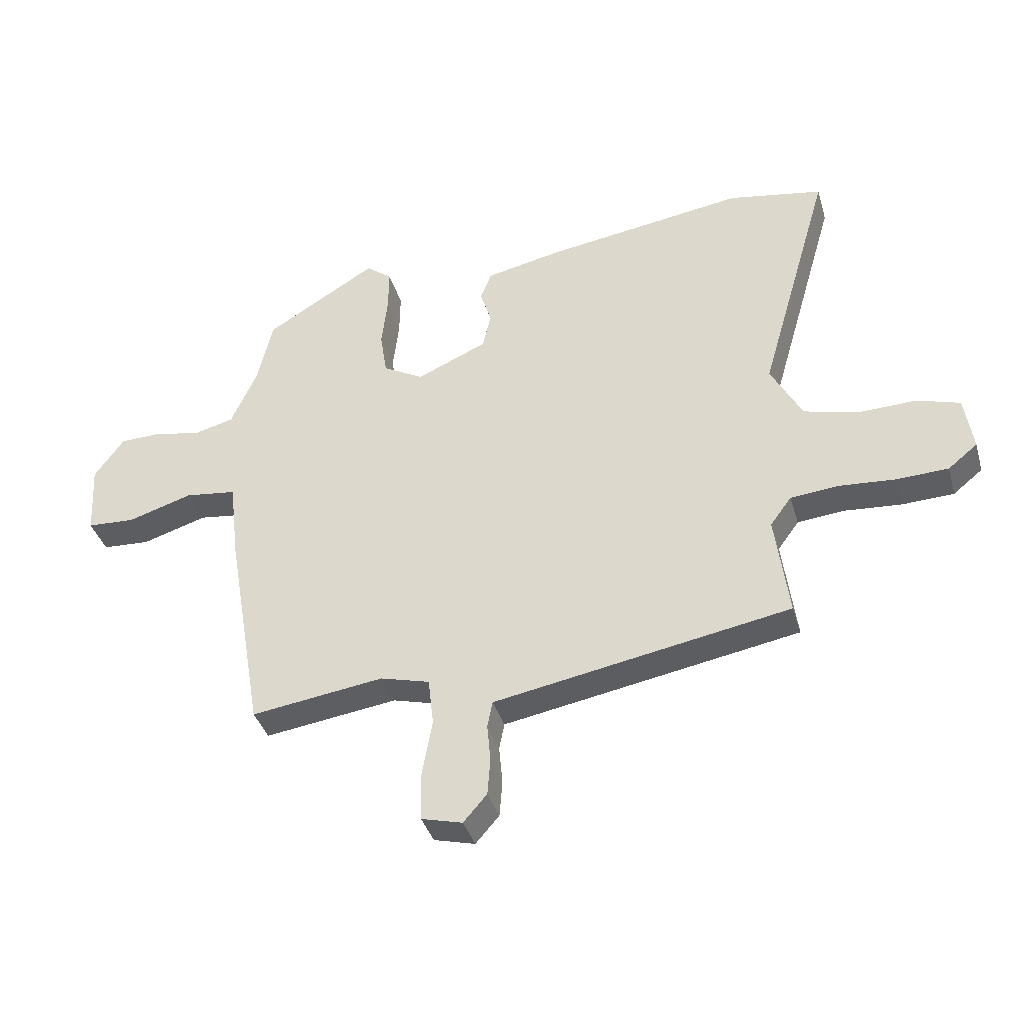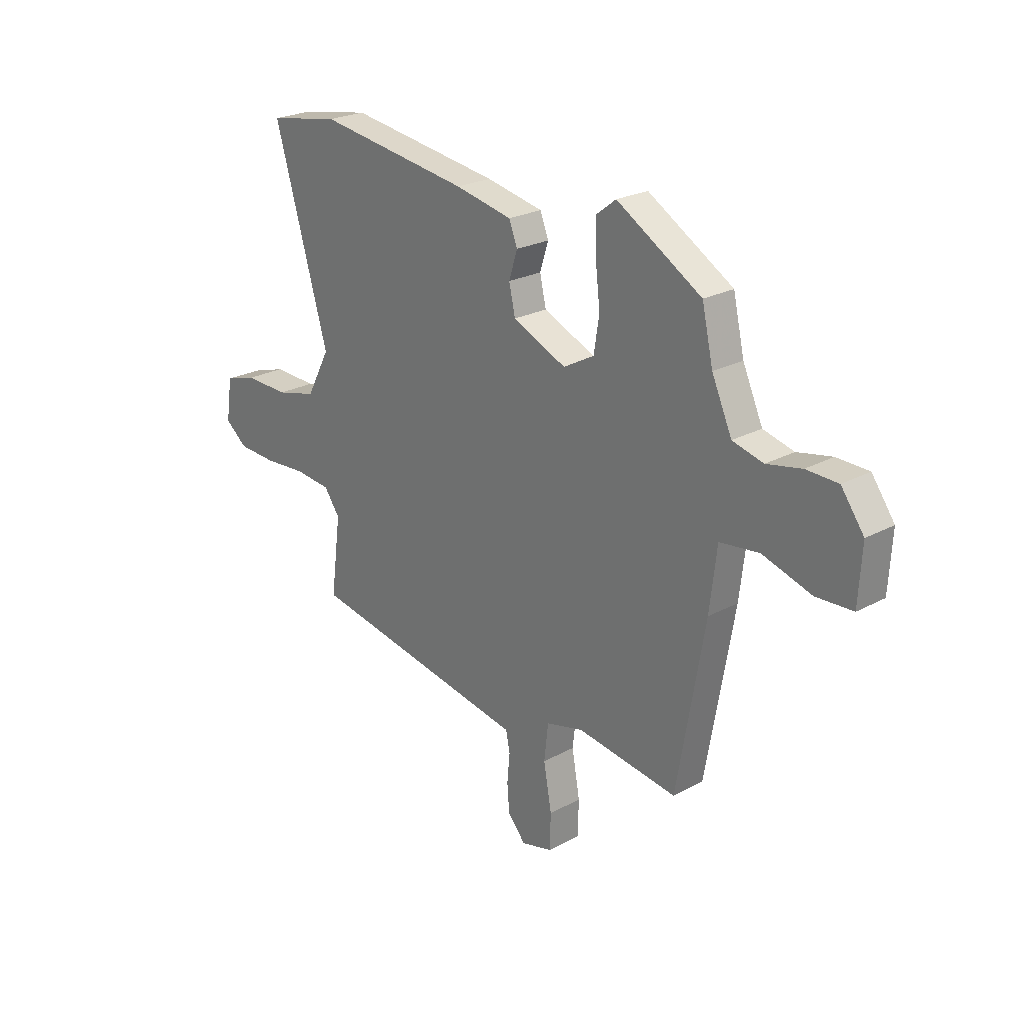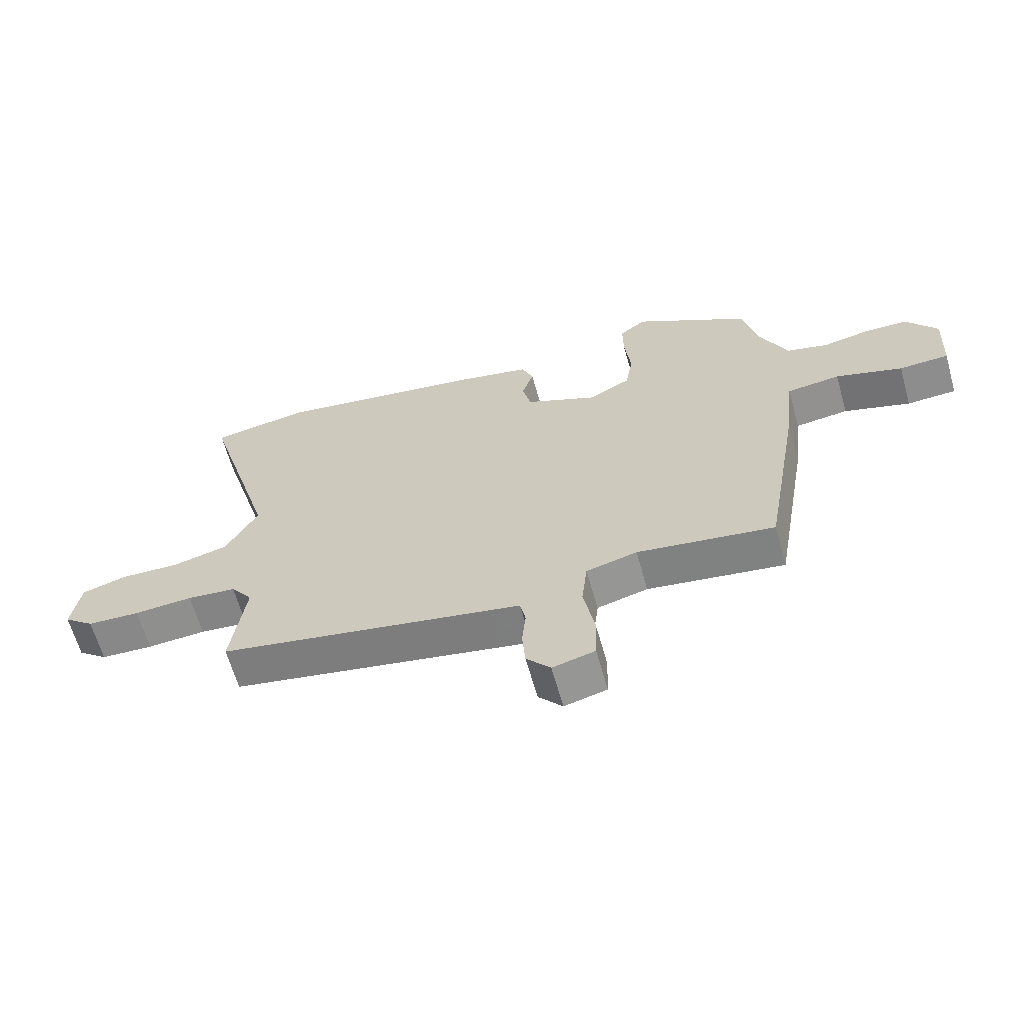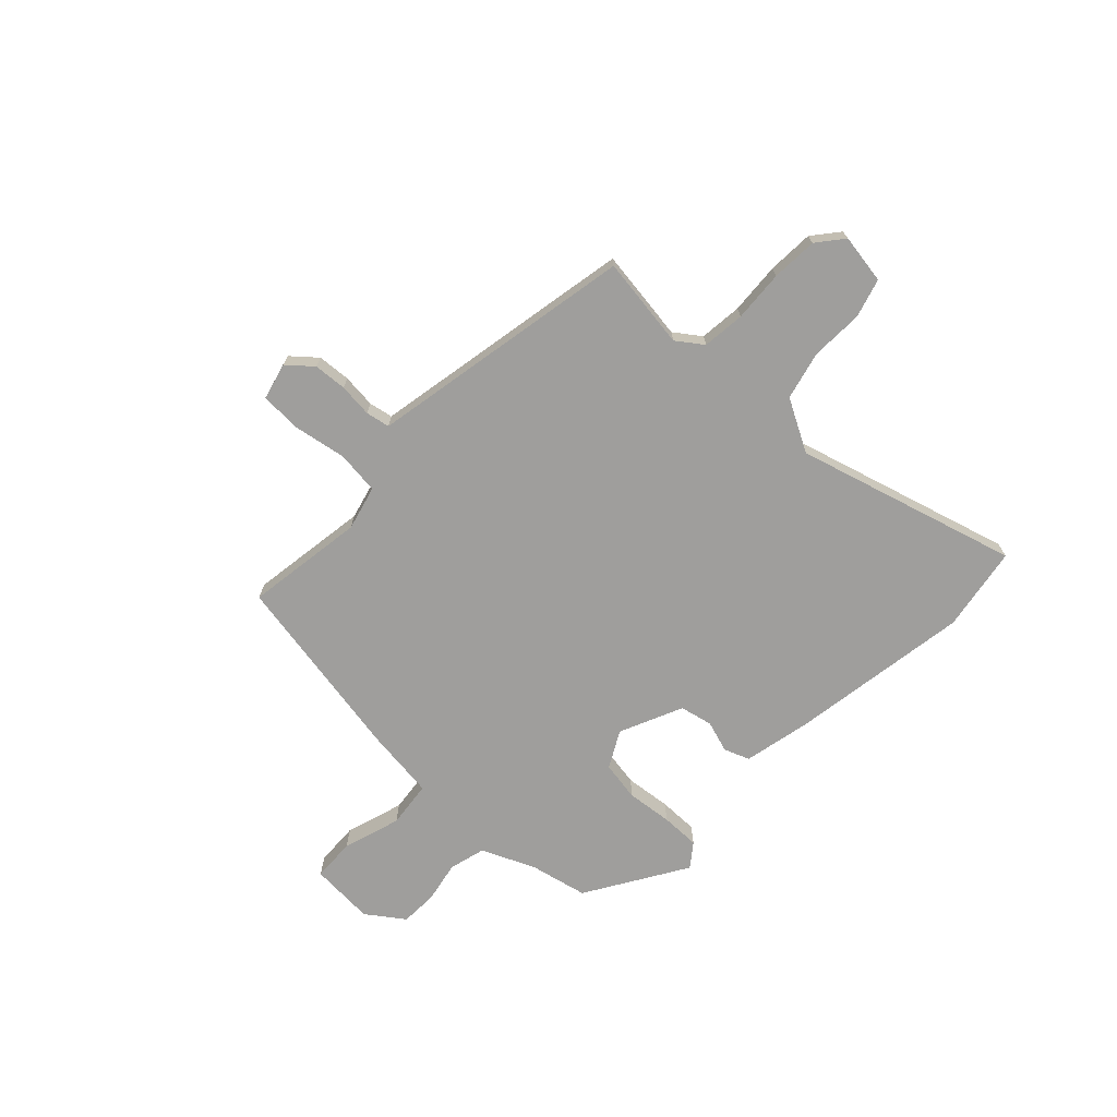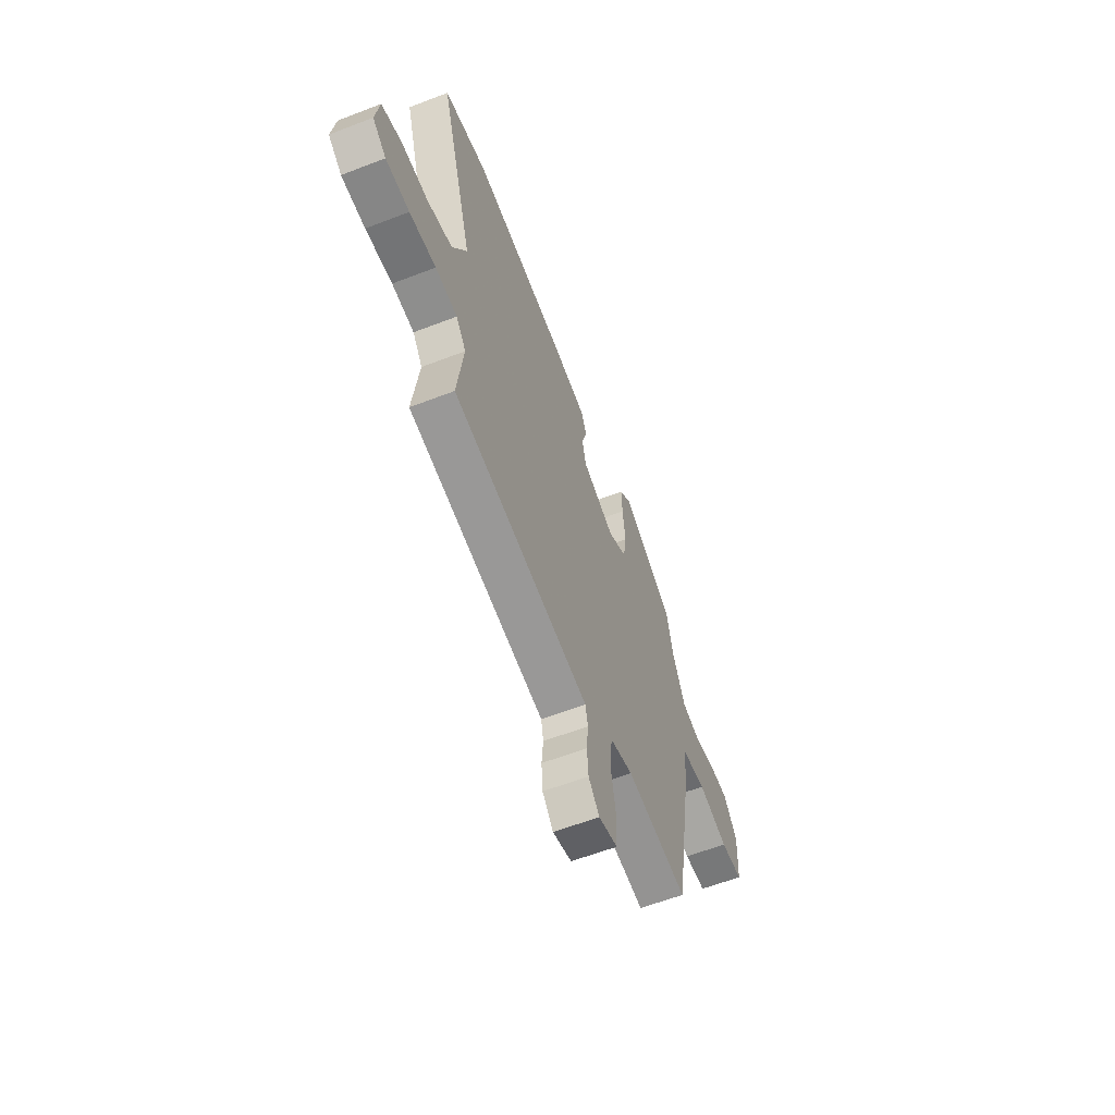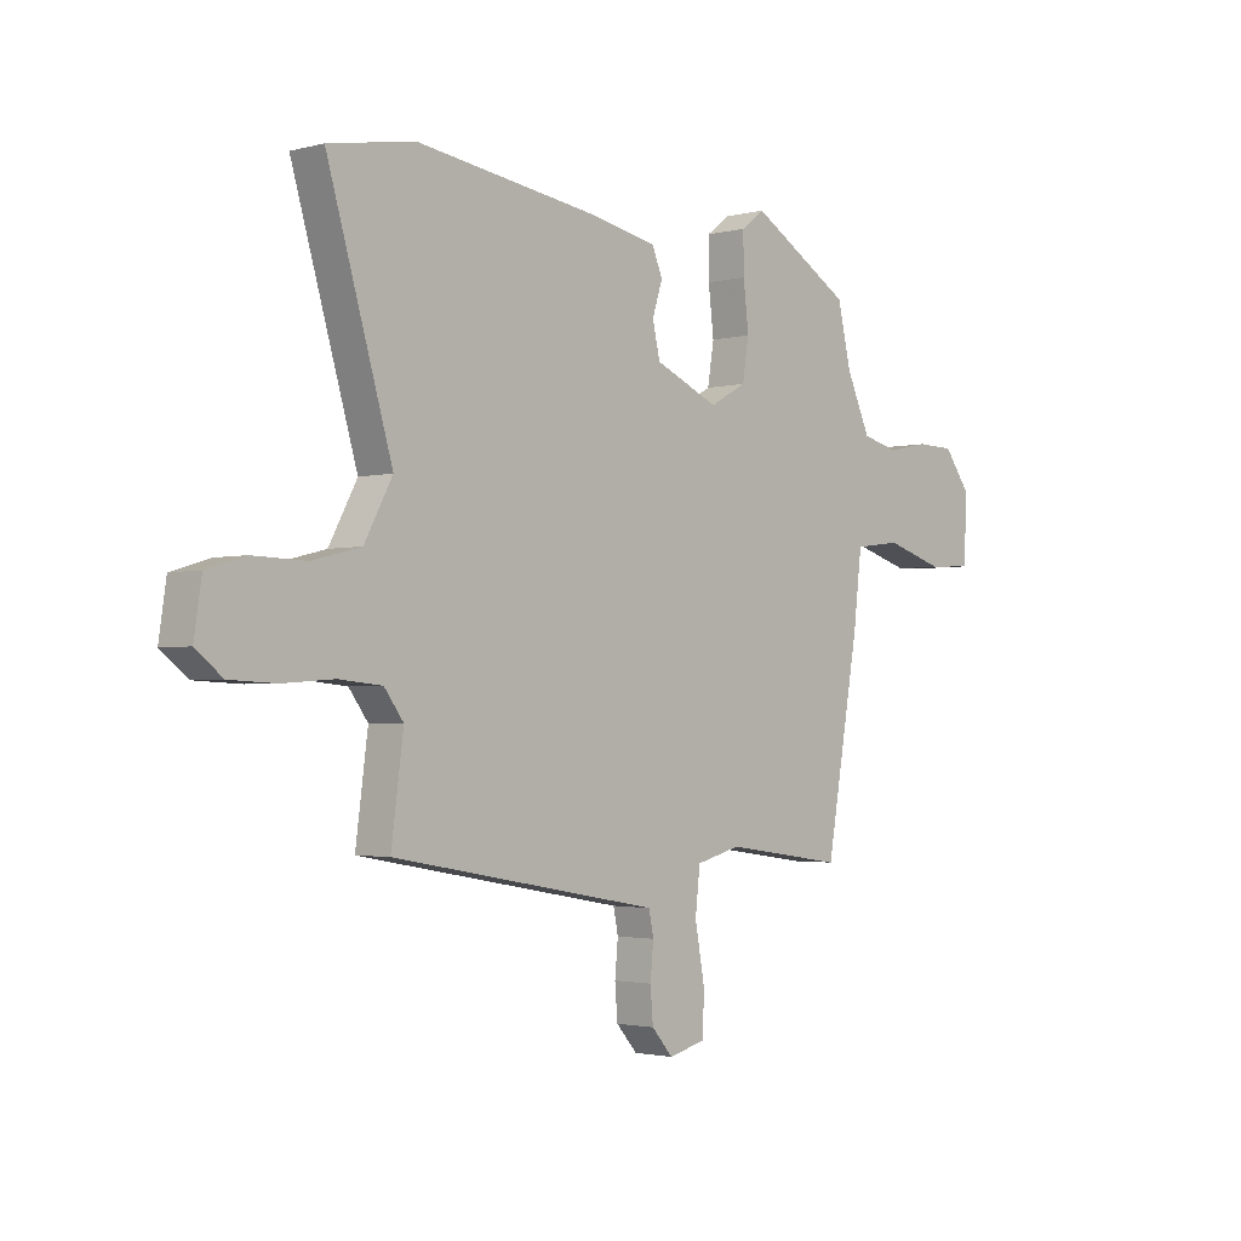
<metadata>
{"format":"obj","ext":"obj","renderer":"f3d","projection":"perspective","resolution":1024,"background":"white","views":[{"elev":-37.8,"azim":-164.2,"up":"+Z"},{"elev":23.9,"azim":47.9,"up":"+Z"},{"elev":-63.7,"azim":15.7,"up":"+Z"},{"elev":-71.0,"azim":-133.9,"up":"+Y"},{"elev":-59.8,"azim":-68.4,"up":"+Z"},{"elev":-2.2,"azim":-47.2,"up":"+Z"}]}
</metadata>
<code>
v -0.491 0.07 -0.442
v -0.468 0.07 -0.267
v -0.504 0.07 -0.218
v -0.585 0.07 -0.21
v -0.682 0.07 -0.217
v -0.769 0.07 -0.213
v -0.819 0.07 -0.173
v -0.805 0.07 -0.079
v -0.732 0.07 -0.057
v -0.633 0.07 -0.06
v -0.541 0.07 -0.037
v -0.488 0.07 0.062
v -0.61 0.07 0.481
v -0.449 0.07 0.509
v -0.106 0.07 0.458
v 0.022 0.07 0.431
v 0.041 0.07 0.383
v 0.022 0.07 0.323
v 0.036 0.07 0.261
v 0.156 0.07 0.208
v 0.225 0.07 0.246
v 0.237 0.07 0.321
v 0.227 0.07 0.408
v 0.226 0.07 0.482
v 0.27 0.07 0.516
v 0.46 0.07 0.401
v 0.485 0.07 0.291
v 0.53 0.07 0.191
v 0.599 0.07 0.173
v 0.677 0.07 0.189
v 0.748 0.07 0.187
v 0.799 0.07 0.117
v 0.792 0.07 -0.006
v 0.71 0.07 -0.01
v 0.6 0.07 0.024
v 0.512 0.07 0.013
v 0.496 0.07 -0.123
v 0.434 0.07 -0.483
v 0.208 0.07 -0.451
v 0.124 0.07 -0.473
v 0.115 0.07 -0.554
v 0.133 0.07 -0.654
v 0.131 0.07 -0.733
v 0.061 0.07 -0.751
v 0.021 0.07 -0.705
v 0.016 0.07 -0.642
v 0.022 0.07 -0.578
v 0.013 0.07 -0.533
v -0.037 0.07 -0.524
v -0.491 0 -0.442
v -0.468 0 -0.267
v -0.504 0 -0.218
v -0.585 0 -0.21
v -0.682 0 -0.217
v -0.769 0 -0.213
v -0.819 0 -0.173
v -0.805 0 -0.079
v -0.732 0 -0.057
v -0.633 0 -0.06
v -0.541 0 -0.037
v -0.488 0 0.062
v -0.61 0 0.481
v -0.449 0 0.509
v -0.106 0 0.458
v 0.022 0 0.431
v 0.041 0 0.383
v 0.022 0 0.323
v 0.036 0 0.261
v 0.156 0 0.208
v 0.225 0 0.246
v 0.237 0 0.321
v 0.227 0 0.408
v 0.226 0 0.482
v 0.27 0 0.516
v 0.46 0 0.401
v 0.485 0 0.291
v 0.53 0 0.191
v 0.599 0 0.173
v 0.677 0 0.189
v 0.748 0 0.187
v 0.799 0 0.117
v 0.792 0 -0.006
v 0.71 0 -0.01
v 0.6 0 0.024
v 0.512 0 0.013
v 0.496 0 -0.123
v 0.434 0 -0.483
v 0.208 0 -0.451
v 0.124 0 -0.473
v 0.115 0 -0.554
v 0.133 0 -0.654
v 0.131 0 -0.733
v 0.061 0 -0.751
v 0.021 0 -0.705
v 0.016 0 -0.642
v 0.022 0 -0.578
v 0.013 0 -0.533
v -0.037 0 -0.524
f 48 49 1 2
f 45 46 47
f 44 45 47
f 43 44 47
f 42 43 47
f 41 42 47
f 40 41 47 48
f 36 37 38 39
f 36 39 40
f 33 34 35
f 32 33 35
f 31 32 35
f 30 31 35
f 29 30 35
f 28 29 35 36
f 48 2 3
f 40 48 3
f 36 40 3
f 28 36 3
f 27 28 3
f 25 26 27
f 24 25 27
f 23 24 27
f 22 23 27
f 16 17 18
f 15 16 18
f 14 15 18
f 13 14 18
f 12 13 18
f 11 12 18 19
f 8 9 10
f 7 8 10
f 6 7 10
f 5 6 10
f 4 5 10
f 4 10 11
f 11 19 20
f 4 11 20
f 3 4 20
f 21 22 27
f 3 20 21 27
f 51 50 98 97
f 96 95 94
f 96 94 93
f 96 93 92
f 96 92 91
f 96 91 90
f 97 96 90 89
f 88 87 86 85
f 89 88 85
f 84 83 82
f 84 82 81
f 84 81 80
f 84 80 79
f 84 79 78
f 85 84 78 77
f 52 51 97
f 52 97 89
f 52 89 85
f 52 85 77
f 52 77 76
f 76 75 74
f 76 74 73
f 76 73 72
f 76 72 71
f 67 66 65
f 67 65 64
f 67 64 63
f 67 63 62
f 67 62 61
f 68 67 61 60
f 59 58 57
f 59 57 56
f 59 56 55
f 59 55 54
f 59 54 53
f 60 59 53
f 69 68 60
f 69 60 53
f 69 53 52
f 76 71 70
f 76 70 69 52
f 1 50 51 2
f 2 51 52 3
f 3 52 53 4
f 4 53 54 5
f 5 54 55 6
f 6 55 56 7
f 7 56 57 8
f 8 57 58 9
f 9 58 59 10
f 10 59 60 11
f 11 60 61 12
f 12 61 62 13
f 13 62 63 14
f 14 63 64 15
f 15 64 65 16
f 16 65 66 17
f 17 66 67 18
f 18 67 68 19
f 19 68 69 20
f 20 69 70 21
f 21 70 71 22
f 22 71 72 23
f 23 72 73 24
f 24 73 74 25
f 25 74 75 26
f 26 75 76 27
f 27 76 77 28
f 28 77 78 29
f 29 78 79 30
f 30 79 80 31
f 31 80 81 32
f 32 81 82 33
f 33 82 83 34
f 34 83 84 35
f 35 84 85 36
f 36 85 86 37
f 37 86 87 38
f 38 87 88 39
f 39 88 89 40
f 40 89 90 41
f 41 90 91 42
f 42 91 92 43
f 43 92 93 44
f 44 93 94 45
f 45 94 95 46
f 46 95 96 47
f 47 96 97 48
f 48 97 98 49
f 49 98 50 1

</code>
